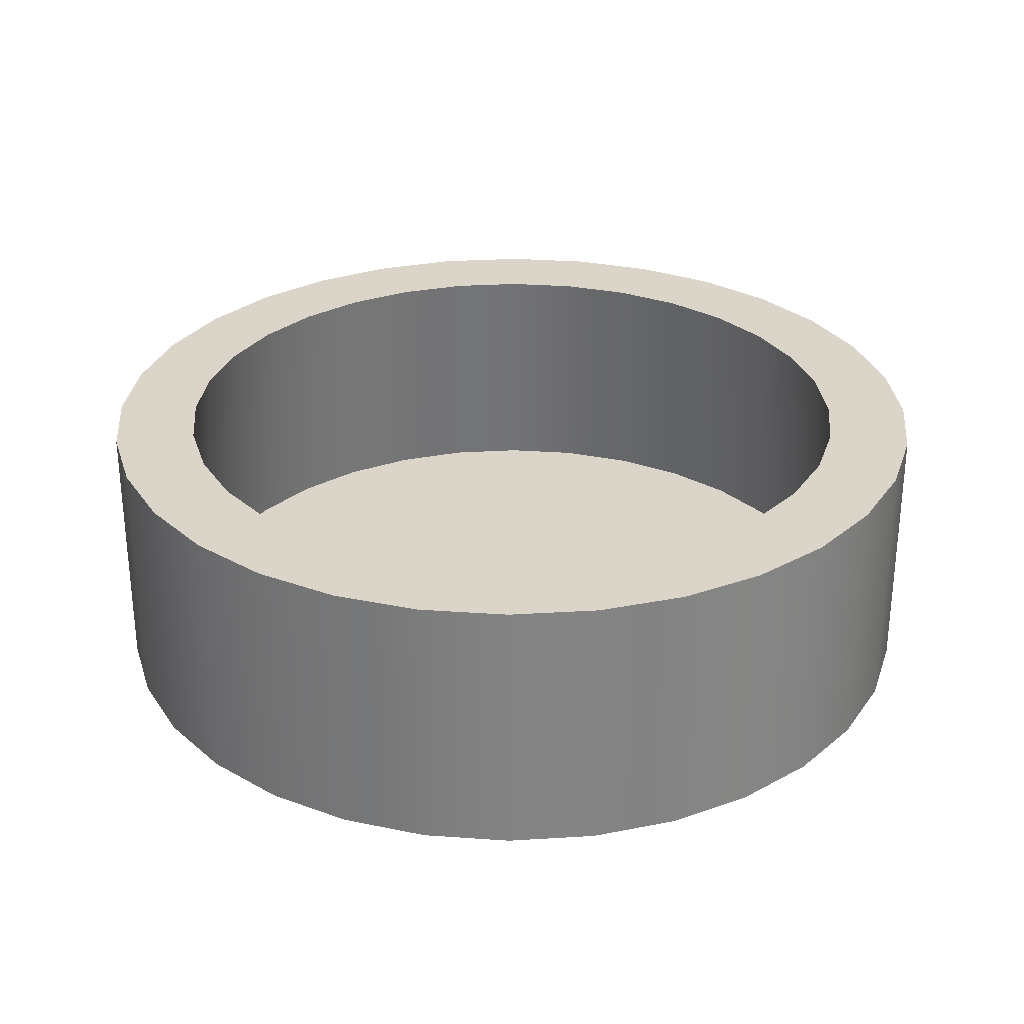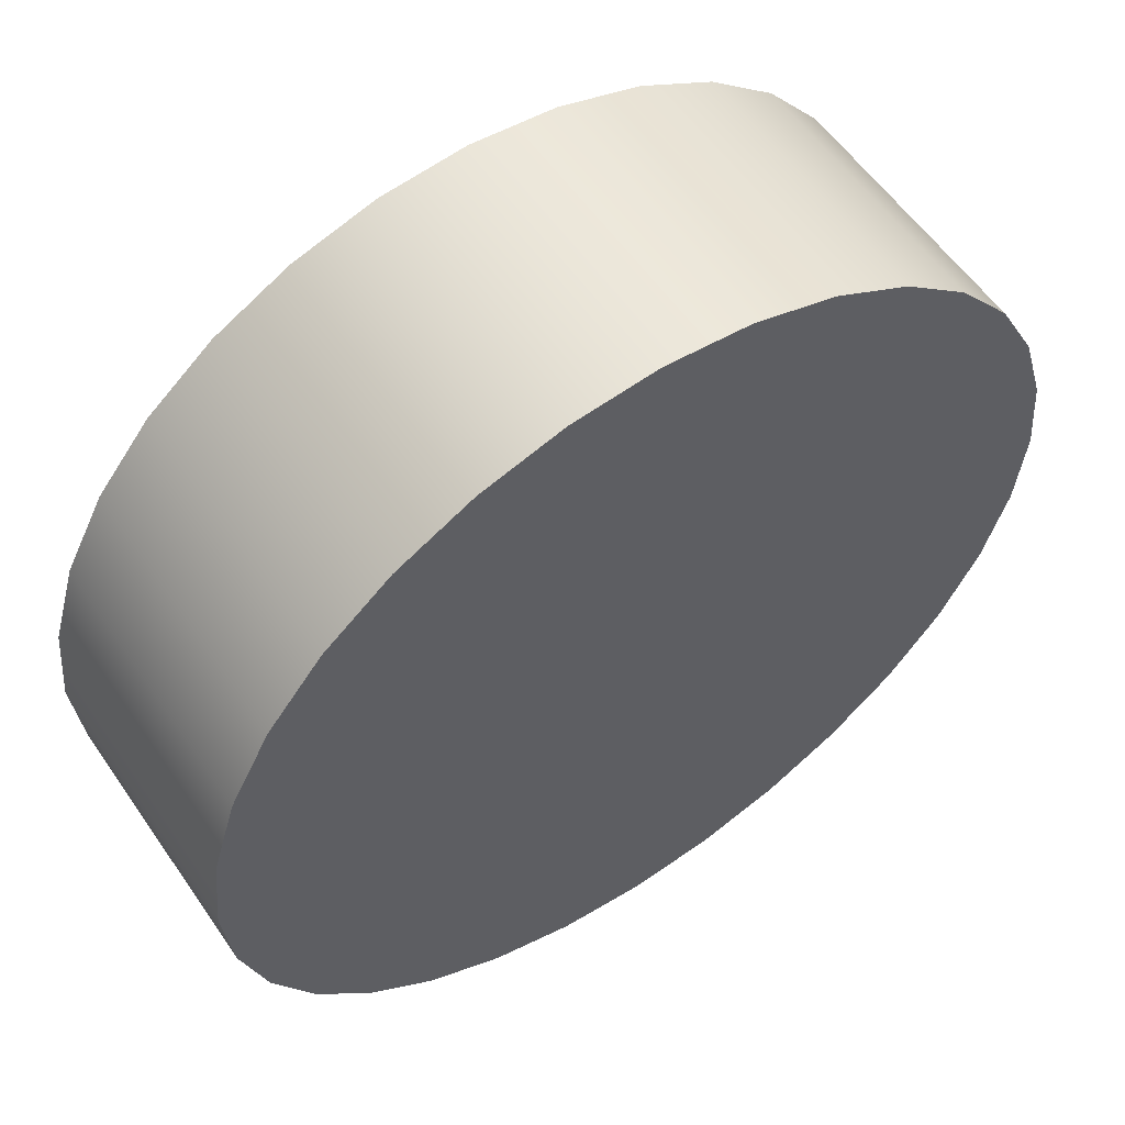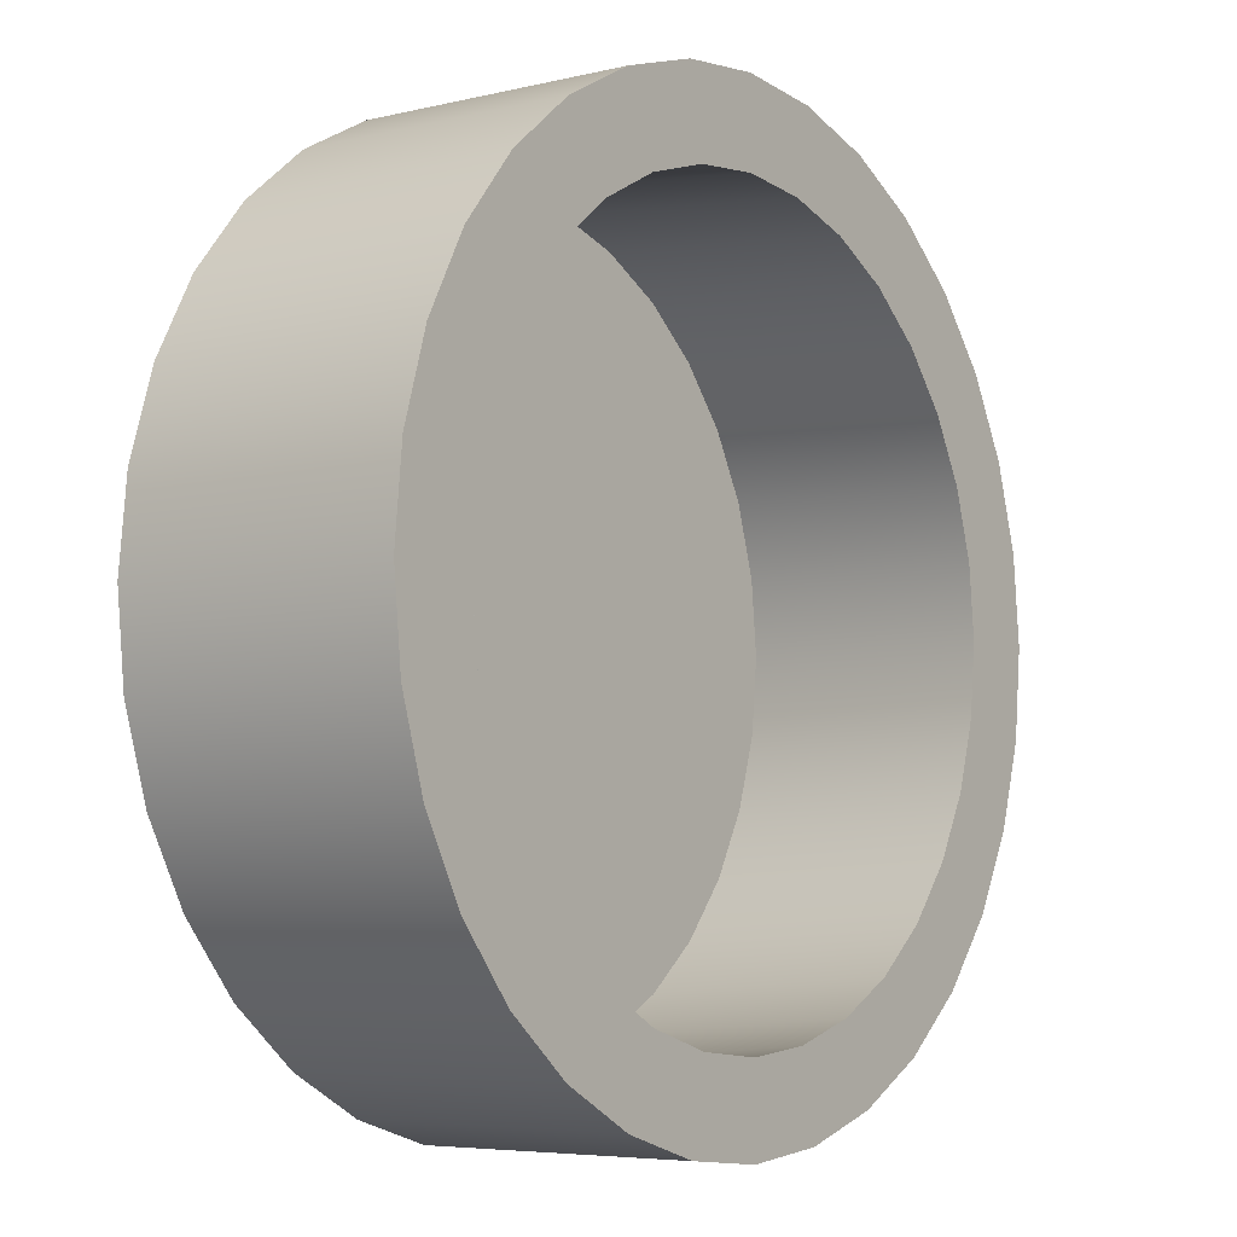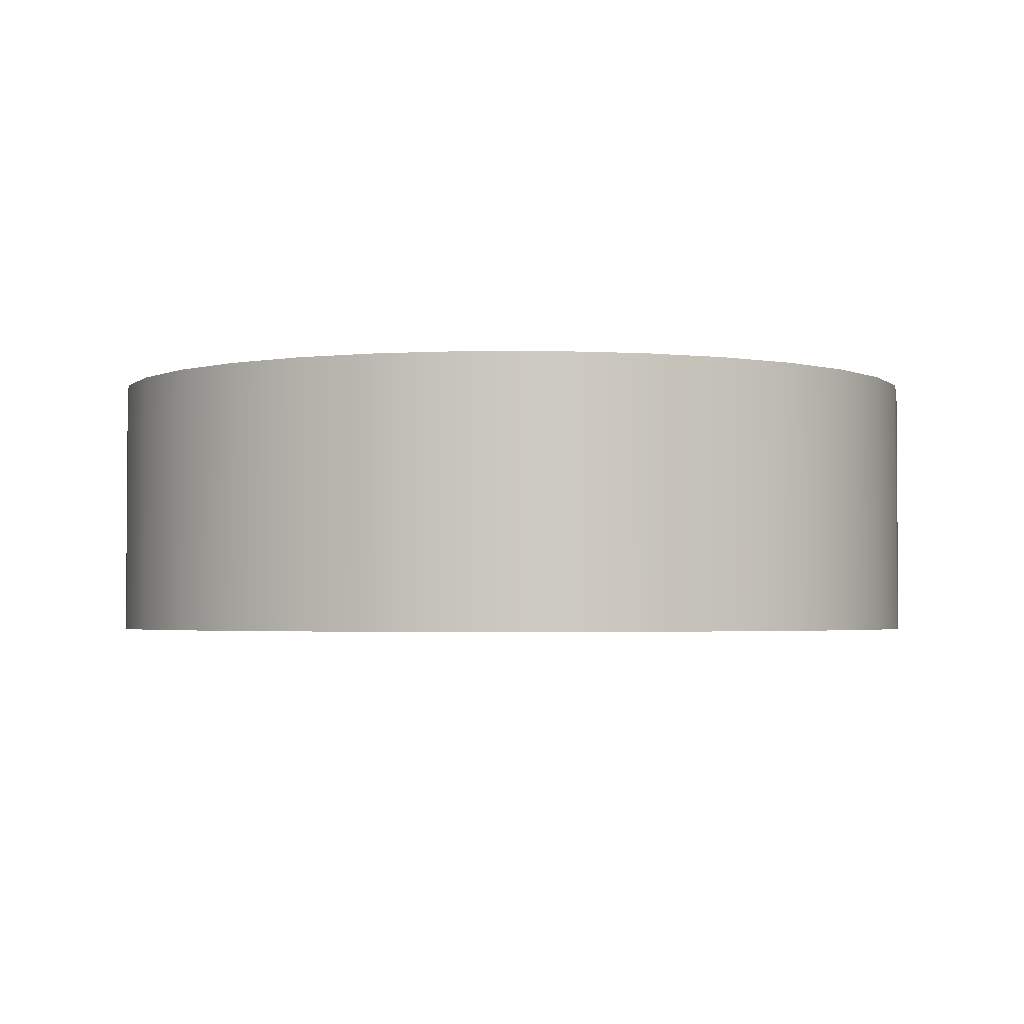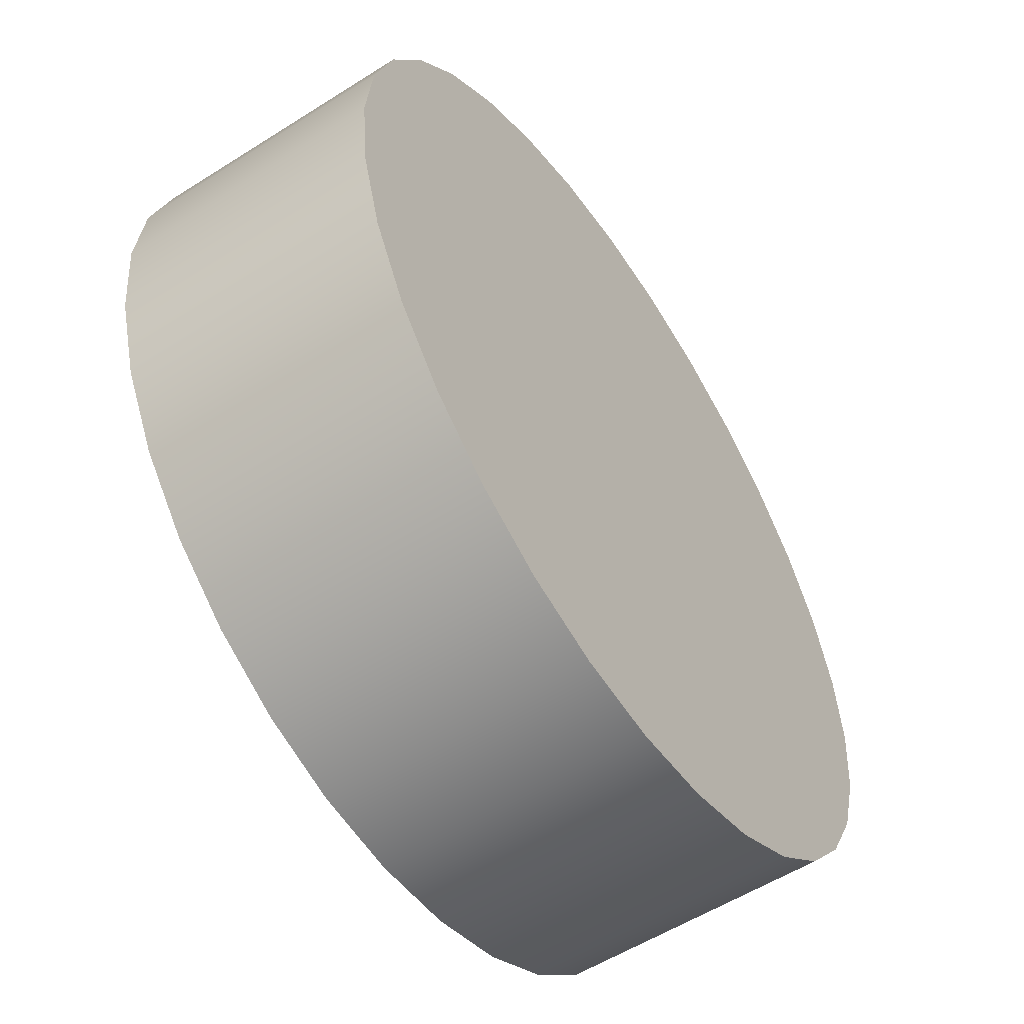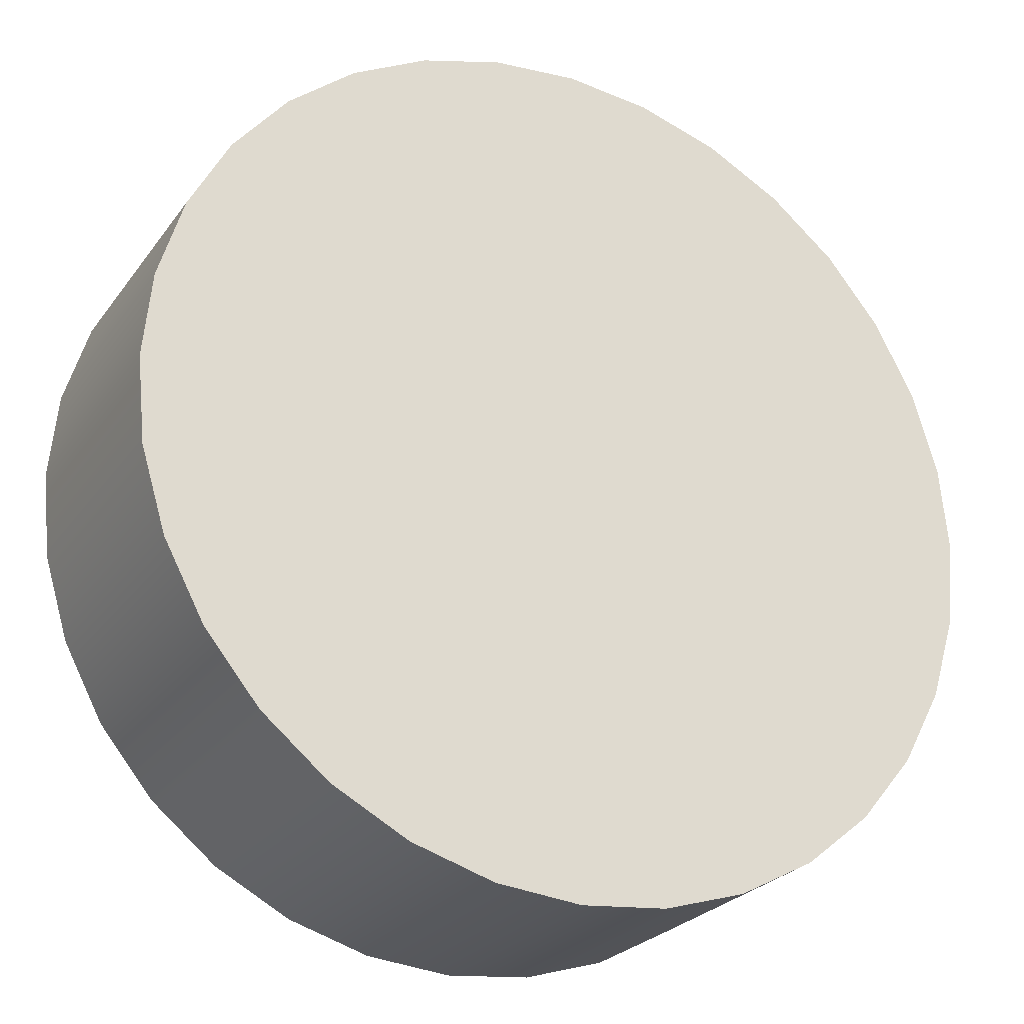
<metadata>
{"format":"obj","ext":"obj","renderer":"f3d","projection":"perspective","resolution":1024,"background":"white","views":[{"elev":29.1,"azim":-134.6,"up":"+Y"},{"elev":57.0,"azim":-34.2,"up":"+Z"},{"elev":-5.7,"azim":126.4,"up":"+Z"},{"elev":-2.6,"azim":84.6,"up":"+Y"},{"elev":-55.7,"azim":-56.3,"up":"+Z"},{"elev":-25.5,"azim":-27.5,"up":"+Z"}]}
</metadata>
<code>
o Cylinder
v 0 0.01788 0.0588
v 0 -0.01788 0.0588
v -0.01147 0.01788 0.05767
v -0.01147 -0.01788 0.05767
v -0.0225 0.01788 0.05432
v -0.0225 -0.01788 0.05432
v -0.03267 0.01788 0.04889
v -0.03267 -0.01788 0.04889
v -0.04158 0.01788 0.04158
v -0.04158 -0.01788 0.04158
v -0.04889 0.01788 0.03267
v -0.04889 -0.01788 0.03267
v -0.05432 0.01788 0.0225
v -0.05432 -0.01788 0.0225
v -0.05767 0.01788 0.01147
v -0.05767 -0.01788 0.01147
v -0.0588 0.01788 0
v -0.0588 -0.01788 0
v -0.05767 0.01788 -0.01147
v -0.05767 -0.01788 -0.01147
v -0.05432 0.01788 -0.0225
v -0.05432 -0.01788 -0.0225
v -0.04889 0.01788 -0.03267
v -0.04889 -0.01788 -0.03267
v -0.04158 0.01788 -0.04158
v -0.04158 -0.01788 -0.04158
v -0.03267 0.01788 -0.04889
v -0.03267 -0.01788 -0.04889
v -0.0225 0.01788 -0.05432
v -0.0225 -0.01788 -0.05432
v -0.01147 0.01788 -0.05767
v -0.01147 -0.01788 -0.05767
v 0 0.01788 -0.0588
v 0 -0.01788 -0.0588
v 0.01147 0.01788 -0.05767
v 0.01147 -0.01788 -0.05767
v 0.0225 0.01788 -0.05432
v 0.0225 -0.01788 -0.05432
v 0.03267 0.01788 -0.04889
v 0.03267 -0.01788 -0.04889
v 0.04158 0.01788 -0.04158
v 0.04158 -0.01788 -0.04158
v 0.04889 0.01788 -0.03267
v 0.04889 -0.01788 -0.03267
v 0.05432 0.01788 -0.0225
v 0.05432 -0.01788 -0.0225
v 0.05767 0.01788 -0.01147
v 0.05767 -0.01788 -0.01147
v 0.0588 0.01788 0
v 0.0588 -0.01788 0
v 0.05767 0.01788 0.01147
v 0.05767 -0.01788 0.01147
v 0.05432 0.01788 0.0225
v 0.05432 -0.01788 0.0225
v 0.04889 0.01788 0.03267
v 0.04889 -0.01788 0.03267
v 0.04158 0.01788 0.04158
v 0.04158 -0.01788 0.04158
v 0.03267 0.01788 0.04889
v 0.03267 -0.01788 0.04889
v 0.0225 0.01788 0.05432
v 0.0225 -0.01788 0.05432
v 0.01147 0.01788 0.05767
v 0.01147 -0.01788 0.05767
v 0 0.01788 0.04763
v 0 -0.01555 0.05067
v -0.009291 0.01788 0.04671
v -0.009884 -0.01555 0.04969
v -0.01823 0.01788 0.044
v -0.01939 -0.01555 0.04681
v -0.02646 0.01788 0.0396
v -0.02815 -0.01555 0.04213
v -0.03368 0.01788 0.03368
v -0.03583 -0.01555 0.03583
v -0.0396 0.01788 0.02646
v -0.04213 -0.01555 0.02815
v -0.044 0.01788 0.01823
v -0.04681 -0.01555 0.01939
v -0.04671 0.01788 0.009291
v -0.04969 -0.01555 0.009884
v -0.04763 0.01788 0
v -0.05067 -0.01555 0
v -0.04671 0.01788 -0.009291
v -0.04969 -0.01555 -0.009884
v -0.044 0.01788 -0.01823
v -0.04681 -0.01555 -0.01939
v -0.0396 0.01788 -0.02646
v -0.04213 -0.01555 -0.02815
v -0.03368 0.01788 -0.03368
v -0.03583 -0.01555 -0.03583
v -0.02646 0.01788 -0.0396
v -0.02815 -0.01555 -0.04213
v -0.01823 0.01788 -0.044
v -0.01939 -0.01555 -0.04681
v -0.009291 0.01788 -0.04671
v -0.009884 -0.01555 -0.04969
v 0 0.01788 -0.04763
v 0 -0.01555 -0.05067
v 0.009291 0.01788 -0.04671
v 0.009884 -0.01555 -0.04969
v 0.01823 0.01788 -0.044
v 0.01939 -0.01555 -0.04681
v 0.02646 0.01788 -0.0396
v 0.02815 -0.01555 -0.04213
v 0.03368 0.01788 -0.03368
v 0.03583 -0.01555 -0.03583
v 0.0396 0.01788 -0.02646
v 0.04213 -0.01555 -0.02815
v 0.044 0.01788 -0.01823
v 0.04681 -0.01555 -0.01939
v 0.04671 0.01788 -0.009291
v 0.04969 -0.01555 -0.009884
v 0.04763 0.01788 0
v 0.05067 -0.01555 0
v 0.04671 0.01788 0.009291
v 0.04969 -0.01555 0.009884
v 0.044 0.01788 0.01823
v 0.04681 -0.01555 0.01939
v 0.0396 0.01788 0.02646
v 0.04213 -0.01555 0.02815
v 0.03368 0.01788 0.03368
v 0.03583 -0.01555 0.03583
v 0.02646 0.01788 0.0396
v 0.02815 -0.01555 0.04213
v 0.01823 0.01788 0.044
v 0.01939 -0.01555 0.04681
v 0.009291 0.01788 0.04671
v 0.009884 -0.01555 0.04969
v 0 0.01788 0.0588
v -0.01147 0.01788 0.05767
v -0.01147 -0.01788 0.05767
v 0 -0.01788 0.0588
v -0.0225 0.01788 0.05432
v -0.0225 -0.01788 0.05432
v -0.03267 0.01788 0.04889
v -0.03267 -0.01788 0.04889
v -0.04158 0.01788 0.04158
v -0.04158 -0.01788 0.04158
v -0.04889 0.01788 0.03267
v -0.04889 -0.01788 0.03267
v -0.05432 0.01788 0.0225
v -0.05432 -0.01788 0.0225
v -0.05767 0.01788 0.01147
v -0.05767 -0.01788 0.01147
v -0.0588 0.01788 0
v -0.0588 -0.01788 0
v -0.05767 0.01788 -0.01147
v -0.05767 -0.01788 -0.01147
v -0.05432 0.01788 -0.0225
v -0.05432 -0.01788 -0.0225
v -0.04889 0.01788 -0.03267
v -0.04889 -0.01788 -0.03267
v -0.04158 0.01788 -0.04158
v -0.04158 -0.01788 -0.04158
v -0.03267 0.01788 -0.04889
v -0.03267 -0.01788 -0.04889
v -0.0225 0.01788 -0.05432
v -0.0225 -0.01788 -0.05432
v -0.01147 0.01788 -0.05767
v -0.01147 -0.01788 -0.05767
v 0 0.01788 -0.0588
v 0 -0.01788 -0.0588
v 0.01147 0.01788 -0.05767
v 0.01147 -0.01788 -0.05767
v 0.0225 0.01788 -0.05432
v 0.0225 -0.01788 -0.05432
v 0.03267 0.01788 -0.04889
v 0.03267 -0.01788 -0.04889
v 0.04158 0.01788 -0.04158
v 0.04158 -0.01788 -0.04158
v 0.04889 0.01788 -0.03267
v 0.04889 -0.01788 -0.03267
v 0.05432 0.01788 -0.0225
v 0.05432 -0.01788 -0.0225
v 0.05767 0.01788 -0.01147
v 0.05767 -0.01788 -0.01147
v 0.0588 0.01788 0
v 0.0588 -0.01788 0
v 0.05767 0.01788 0.01147
v 0.05767 -0.01788 0.01147
v 0.05432 0.01788 0.0225
v 0.05432 -0.01788 0.0225
v 0.04889 0.01788 0.03267
v 0.04889 -0.01788 0.03267
v 0.04158 0.01788 0.04158
v 0.04158 -0.01788 0.04158
v 0.03267 0.01788 0.04889
v 0.03267 -0.01788 0.04889
v 0.0225 0.01788 0.05432
v 0.0225 -0.01788 0.05432
v 0.01147 0.01788 0.05767
v 0.01147 -0.01788 0.05767
v 0 0.01788 0.04763
v -0.009291 0.01788 0.04671
v -0.009884 -0.01555 0.04969
v 0 -0.01555 0.05067
v -0.01823 0.01788 0.044
v -0.01939 -0.01555 0.04681
v -0.02646 0.01788 0.0396
v -0.02815 -0.01555 0.04213
v -0.03368 0.01788 0.03368
v -0.03583 -0.01555 0.03583
v -0.0396 0.01788 0.02646
v -0.04213 -0.01555 0.02815
v -0.044 0.01788 0.01823
v -0.04681 -0.01555 0.01939
v -0.04671 0.01788 0.009291
v -0.04969 -0.01555 0.009884
v -0.04763 0.01788 0
v -0.05067 -0.01555 0
v -0.04671 0.01788 -0.009291
v -0.04969 -0.01555 -0.009884
v -0.044 0.01788 -0.01823
v -0.04681 -0.01555 -0.01939
v -0.0396 0.01788 -0.02646
v -0.04213 -0.01555 -0.02815
v -0.03368 0.01788 -0.03368
v -0.03583 -0.01555 -0.03583
v -0.02646 0.01788 -0.0396
v -0.02815 -0.01555 -0.04213
v -0.01823 0.01788 -0.044
v -0.01939 -0.01555 -0.04681
v -0.009291 0.01788 -0.04671
v -0.009884 -0.01555 -0.04969
v 0 0.01788 -0.04763
v 0 -0.01555 -0.05067
v 0.009291 0.01788 -0.04671
v 0.009884 -0.01555 -0.04969
v 0.01823 0.01788 -0.044
v 0.01939 -0.01555 -0.04681
v 0.02646 0.01788 -0.0396
v 0.02815 -0.01555 -0.04213
v 0.03368 0.01788 -0.03368
v 0.03583 -0.01555 -0.03583
v 0.0396 0.01788 -0.02646
v 0.04213 -0.01555 -0.02815
v 0.044 0.01788 -0.01823
v 0.04681 -0.01555 -0.01939
v 0.04671 0.01788 -0.009291
v 0.04969 -0.01555 -0.009884
v 0.04763 0.01788 0
v 0.05067 -0.01555 0
v 0.04671 0.01788 0.009291
v 0.04969 -0.01555 0.009884
v 0.044 0.01788 0.01823
v 0.04681 -0.01555 0.01939
v 0.0396 0.01788 0.02646
v 0.04213 -0.01555 0.02815
v 0.03368 0.01788 0.03368
v 0.03583 -0.01555 0.03583
v 0.02646 0.01788 0.0396
v 0.02815 -0.01555 0.04213
v 0.01823 0.01788 0.044
v 0.01939 -0.01555 0.04681
v 0.009291 0.01788 0.04671
v 0.009884 -0.01555 0.04969
f 129 130 131 132
f 130 133 134 131
f 133 135 136 134
f 135 137 138 136
f 137 139 140 138
f 139 141 142 140
f 141 143 144 142
f 143 145 146 144
f 145 147 148 146
f 147 149 150 148
f 149 151 152 150
f 151 153 154 152
f 153 155 156 154
f 155 157 158 156
f 157 159 160 158
f 159 161 162 160
f 161 163 164 162
f 163 165 166 164
f 165 167 168 166
f 167 169 170 168
f 169 171 172 170
f 171 173 174 172
f 173 175 176 174
f 175 177 178 176
f 177 179 180 178
f 179 181 182 180
f 181 183 184 182
f 183 185 186 184
f 185 187 188 186
f 187 189 190 188
f 4 6 8 10 12 14 16 18 20 22 24 26 28 30 32 34 36 38 40 42 44 46 48 50 52 54 56 58 60 62 192 2
f 189 191 64 190
f 191 129 132 64
f 193 196 195 194
f 194 195 198 197
f 197 198 200 199
f 199 200 202 201
f 201 202 204 203
f 203 204 206 205
f 205 206 208 207
f 207 208 210 209
f 209 210 212 211
f 211 212 214 213
f 213 214 216 215
f 215 216 218 217
f 217 218 220 219
f 219 220 222 221
f 221 222 224 223
f 223 224 226 225
f 225 226 228 227
f 227 228 230 229
f 229 230 232 231
f 231 232 234 233
f 233 234 236 235
f 235 236 238 237
f 237 238 240 239
f 239 240 242 241
f 241 242 244 243
f 243 244 246 245
f 245 246 248 247
f 247 248 250 249
f 249 250 252 251
f 251 252 254 253
f 68 66 256 126 124 122 120 118 116 114 112 110 108 106 104 102 100 98 96 94 92 90 88 86 84 82 80 78 76 74 72 70
f 253 254 128 255
f 255 128 196 193
f 1 65 67 3
f 3 67 69 5
f 5 69 71 7
f 7 71 73 9
f 9 73 75 11
f 11 75 77 13
f 13 77 79 15
f 15 79 81 17
f 17 81 83 19
f 19 83 85 21
f 21 85 87 23
f 23 87 89 25
f 25 89 91 27
f 27 91 93 29
f 29 93 95 31
f 31 95 97 33
f 33 97 99 35
f 35 99 101 37
f 37 101 103 39
f 39 103 105 41
f 41 105 107 43
f 43 107 109 45
f 45 109 111 47
f 47 111 113 49
f 49 113 115 51
f 51 115 117 53
f 53 117 119 55
f 55 119 121 57
f 57 121 123 59
f 59 123 125 61
f 61 125 127 63
f 63 127 65 1

</code>
